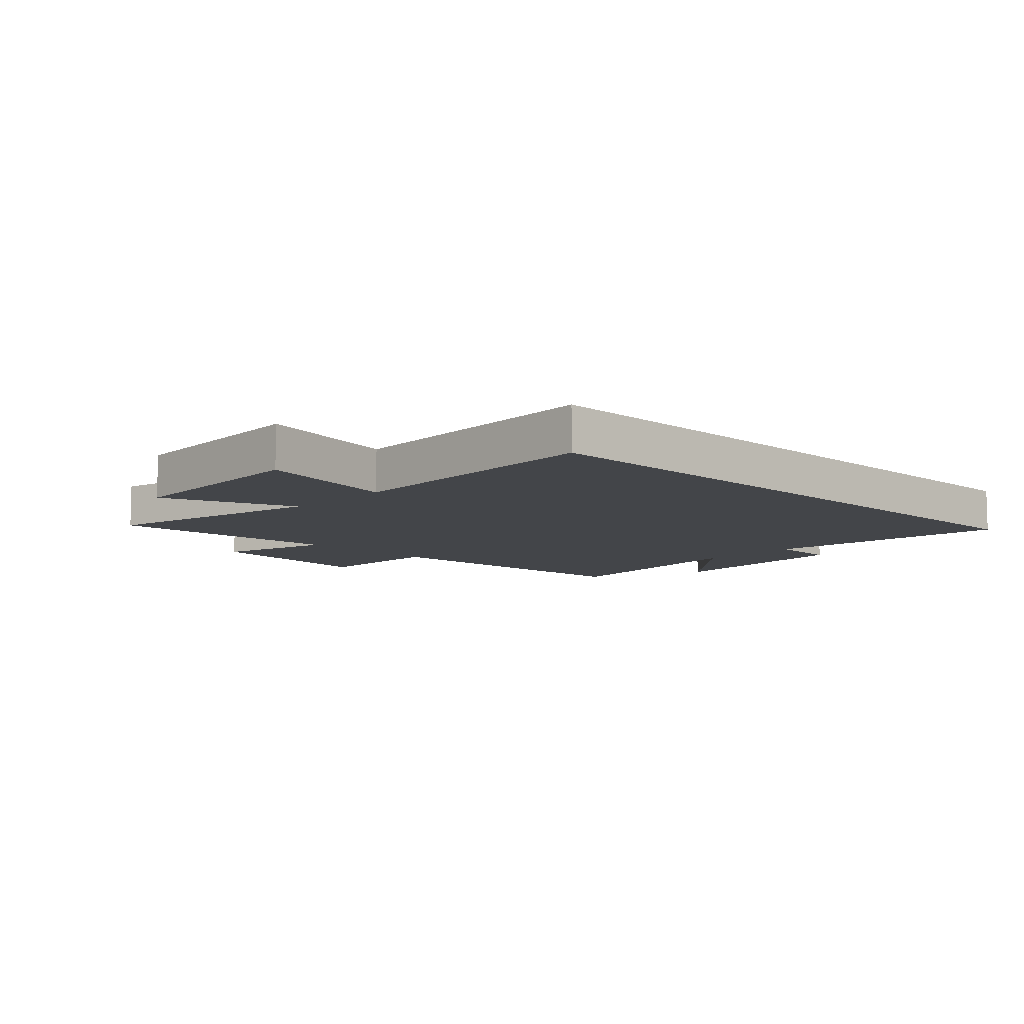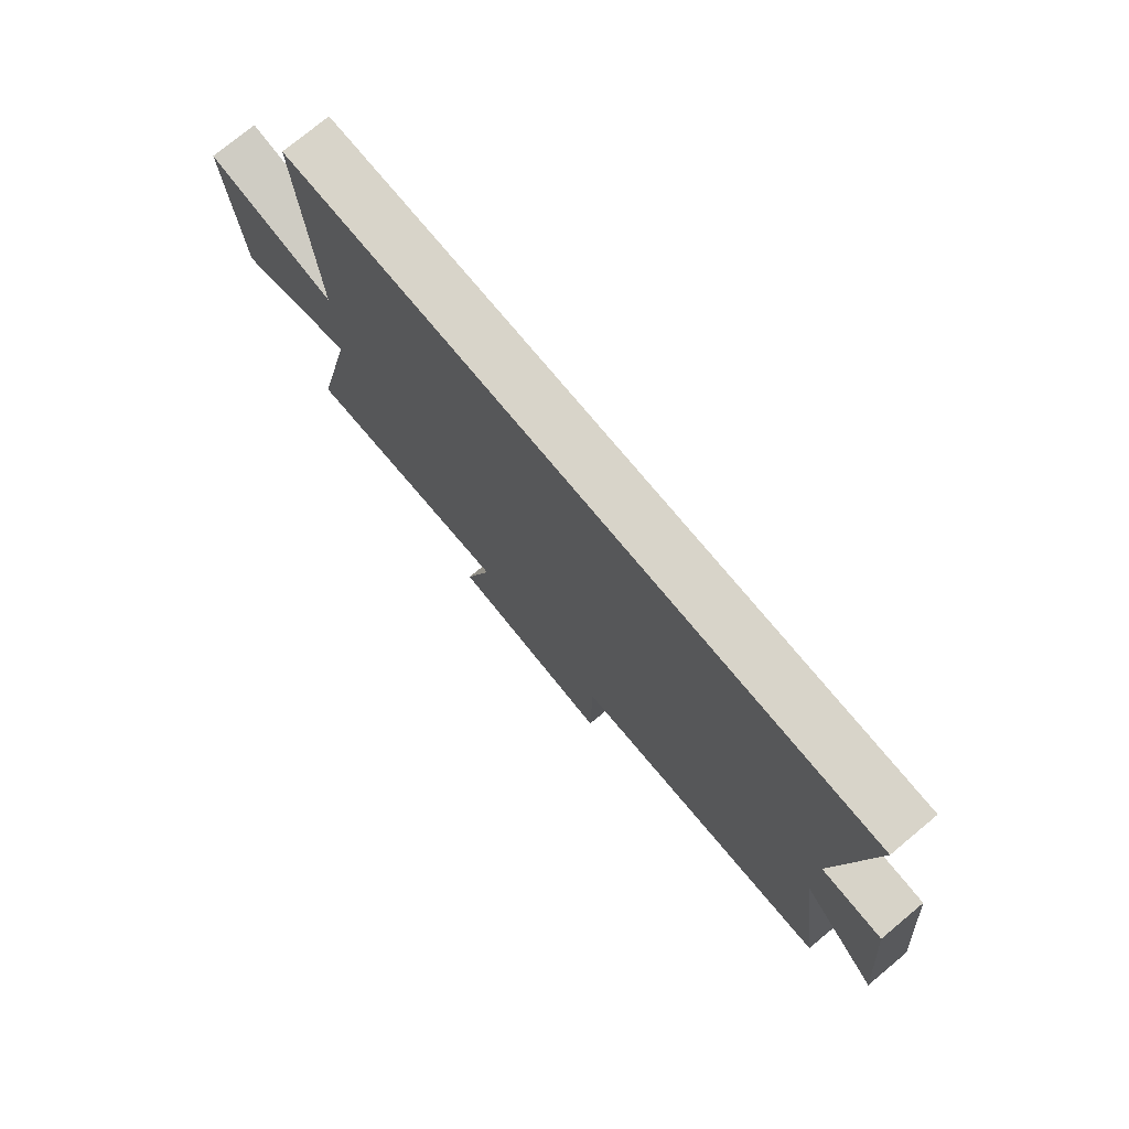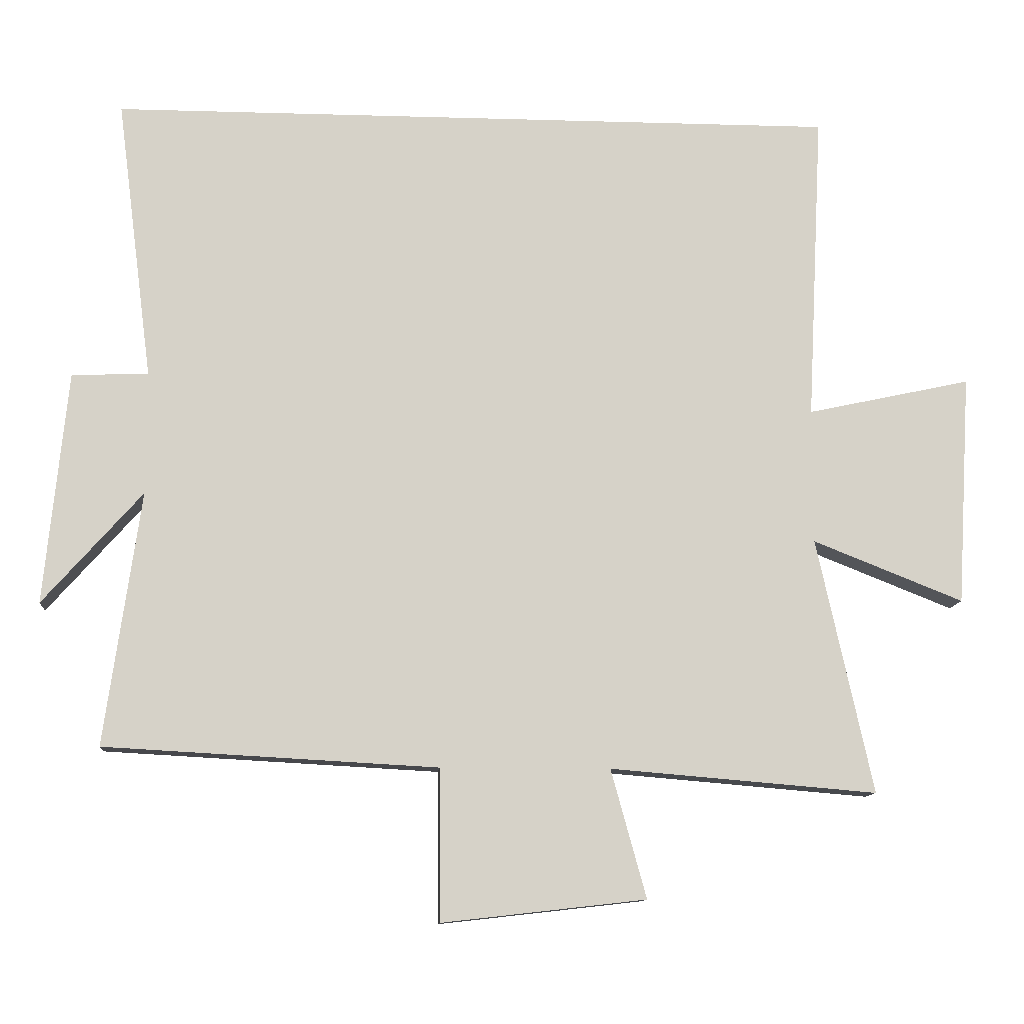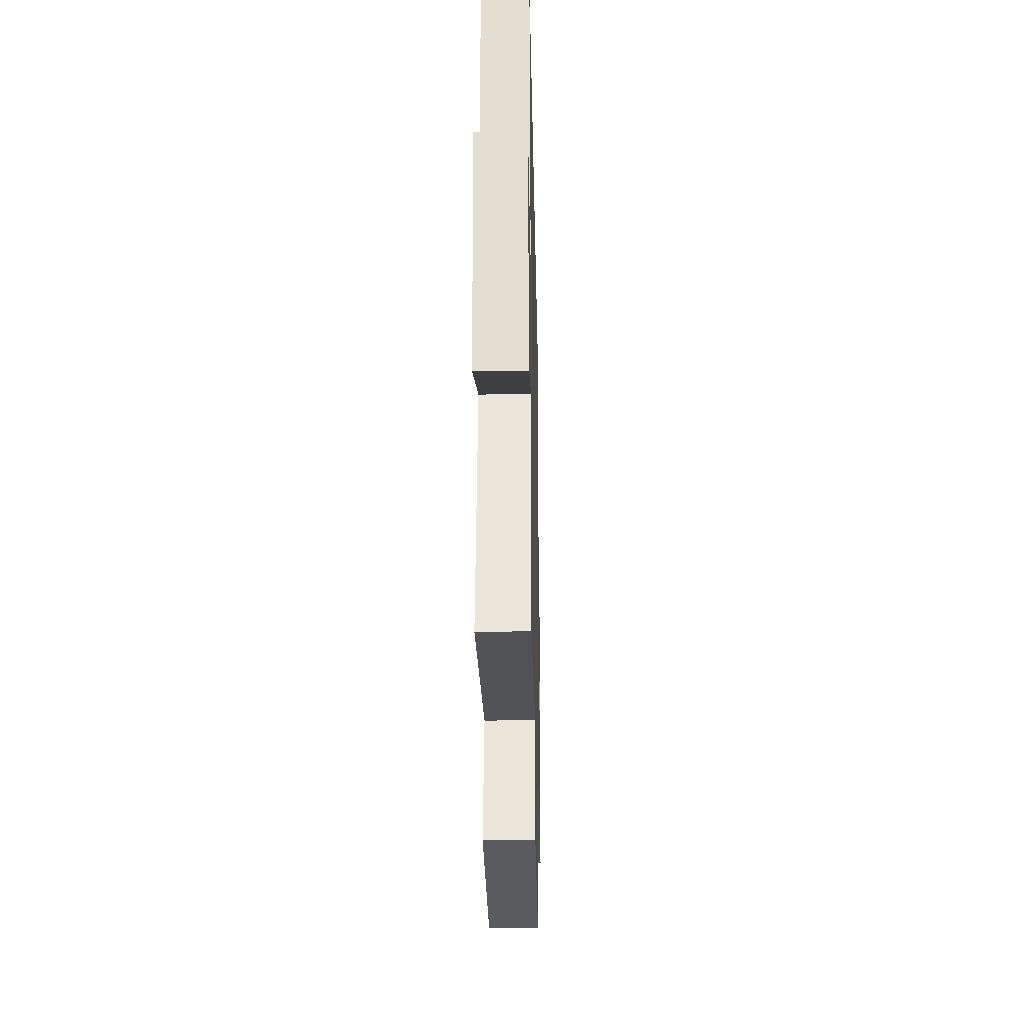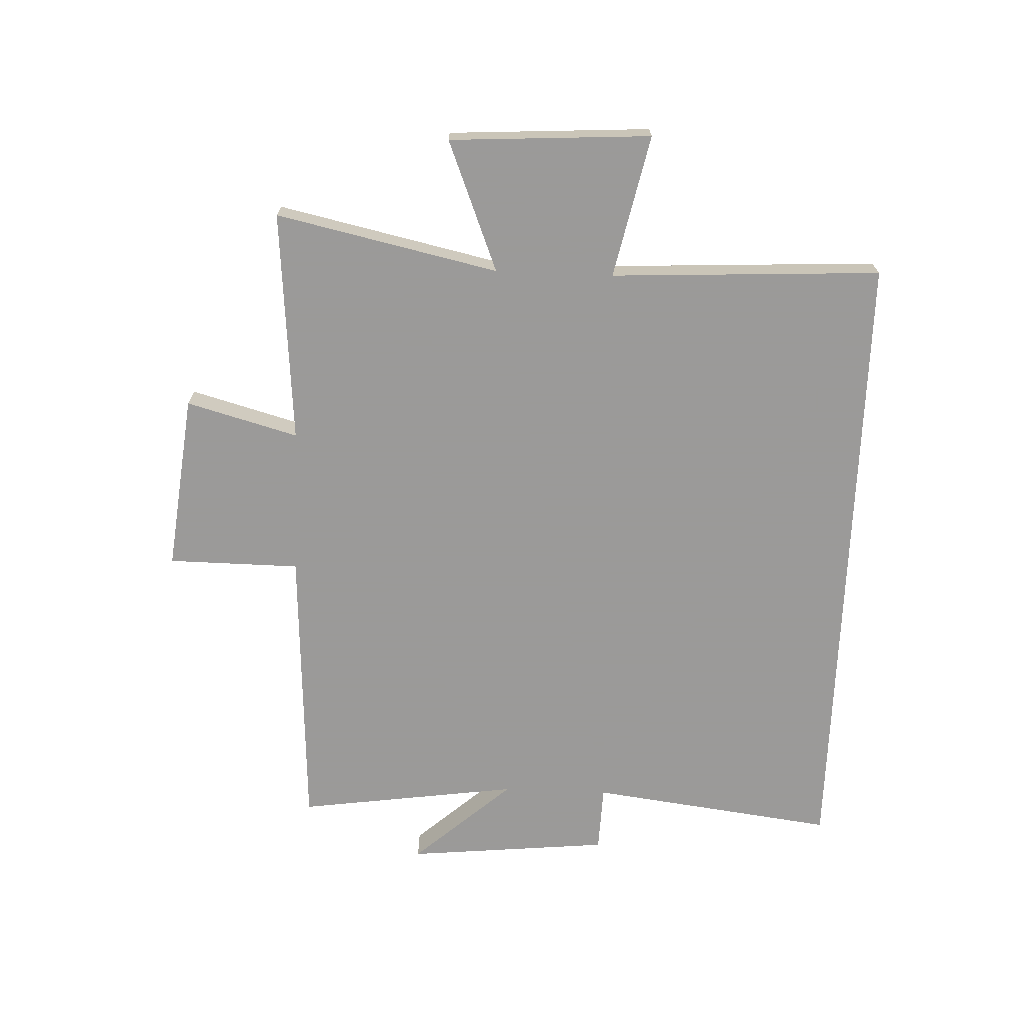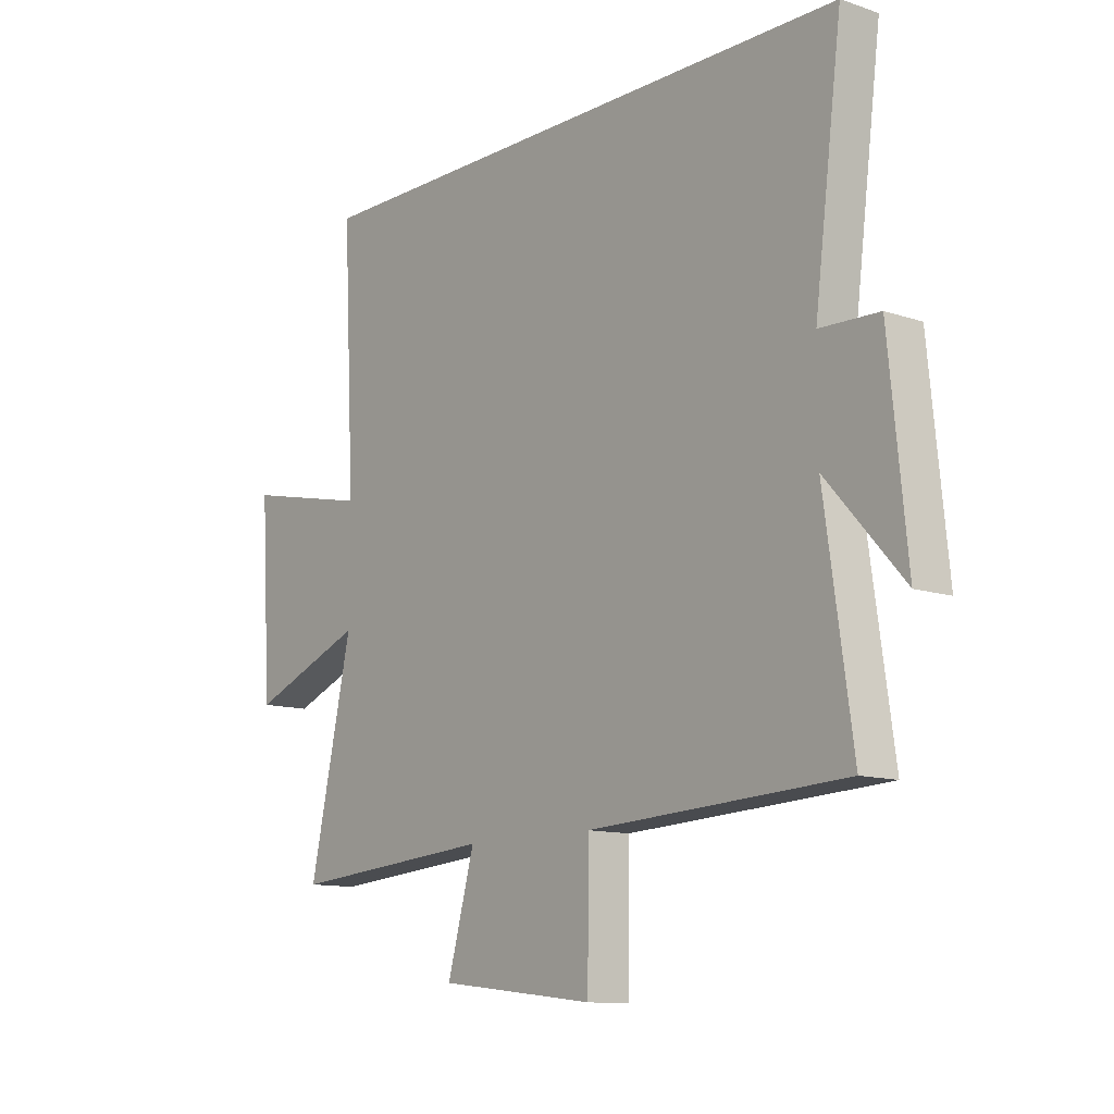
<metadata>
{"format":"obj","ext":"obj","renderer":"f3d","projection":"perspective","resolution":1024,"background":"white","views":[{"elev":-8.9,"azim":-44.2,"up":"+Y"},{"elev":75.7,"azim":50.3,"up":"+Z"},{"elev":-11.4,"azim":175.9,"up":"+Z"},{"elev":-25.8,"azim":-88.8,"up":"+Z"},{"elev":-69.5,"azim":-92.3,"up":"+Y"},{"elev":-11.6,"azim":50.7,"up":"+Z"}]}
</metadata>
<code>
v -0.582 0.07 -0.533
v -0.5 0.07 -0.157
v -0.721 0.07 -0.245
v -0.741 0.07 0.095
v -0.5 0.07 0.043
v -0.523 0.07 0.5
v 0.553 0.07 0.5
v 0.5 0.07 0.084
v 0.613 0.07 0.08
v 0.647 0.07 -0.264
v 0.5 0.07 -0.098
v 0.553 0.07 -0.473
v 0.061 0.07 -0.5
v 0.059 0.07 -0.723
v -0.241 0.07 -0.689
v -0.189 0.07 -0.5
v -0.582 0 -0.533
v -0.5 0 -0.157
v -0.721 0 -0.245
v -0.741 0 0.095
v -0.5 0 0.043
v -0.523 0 0.5
v 0.553 0 0.5
v 0.5 0 0.084
v 0.613 0 0.08
v 0.647 0 -0.264
v 0.5 0 -0.098
v 0.553 0 -0.473
v 0.061 0 -0.5
v 0.059 0 -0.723
v -0.241 0 -0.689
v -0.189 0 -0.5
f 13 14 15 16
f 11 12 13 16
f 11 16 1 2
f 8 9 10 11
f 8 11 2
f 5 6 7 8
f 5 8 2
f 2 3 4 5
f 32 31 30 29
f 32 29 28 27
f 18 17 32 27
f 27 26 25 24
f 18 27 24
f 24 23 22 21
f 18 24 21
f 21 20 19 18
f 1 17 18 2
f 2 18 19 3
f 3 19 20 4
f 4 20 21 5
f 5 21 22 6
f 6 22 23 7
f 7 23 24 8
f 8 24 25 9
f 9 25 26 10
f 10 26 27 11
f 11 27 28 12
f 12 28 29 13
f 13 29 30 14
f 14 30 31 15
f 15 31 32 16
f 16 32 17 1

</code>
